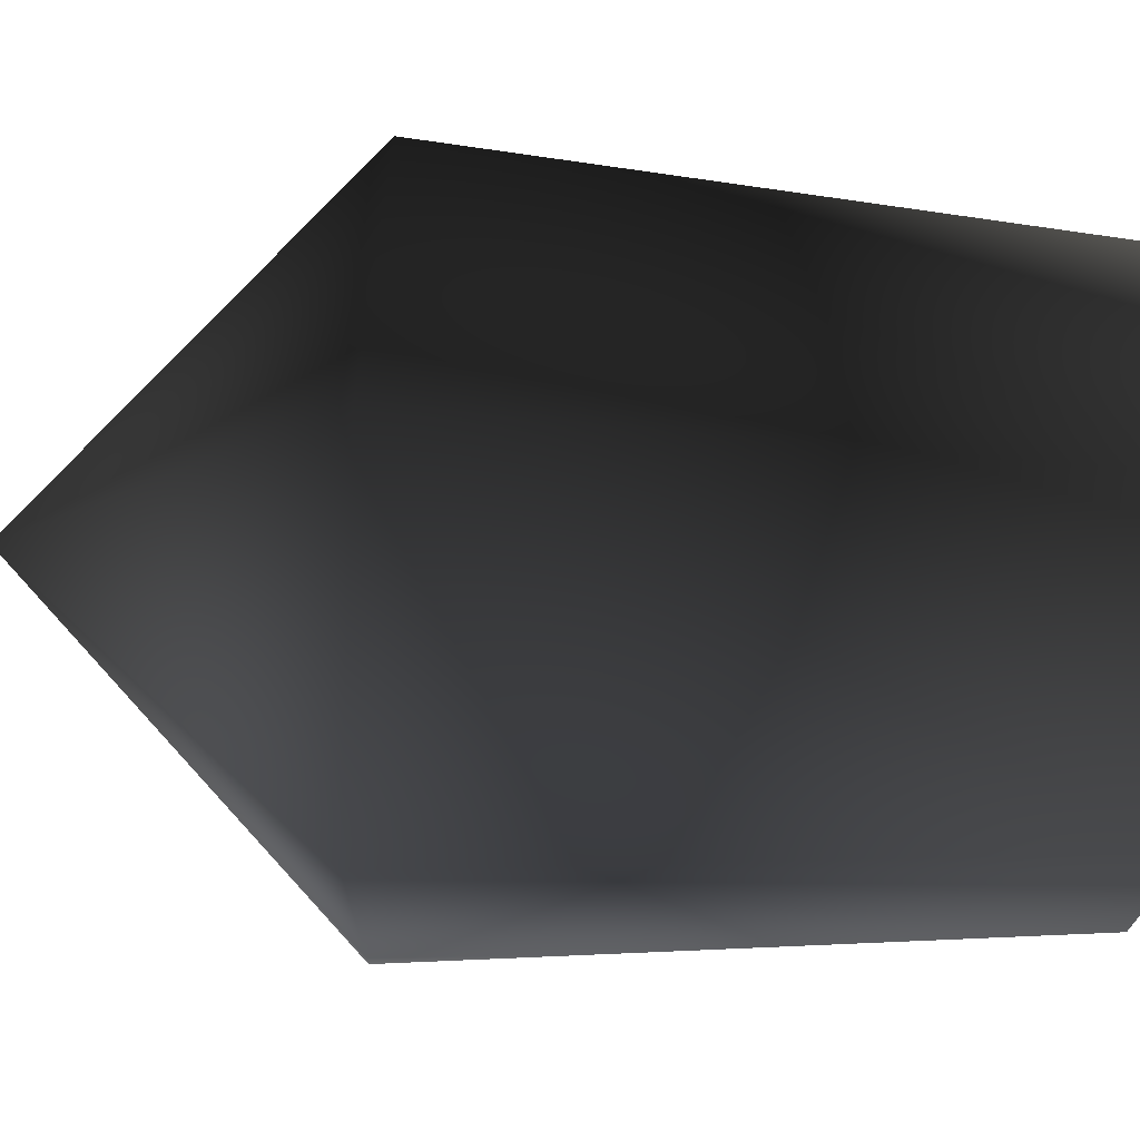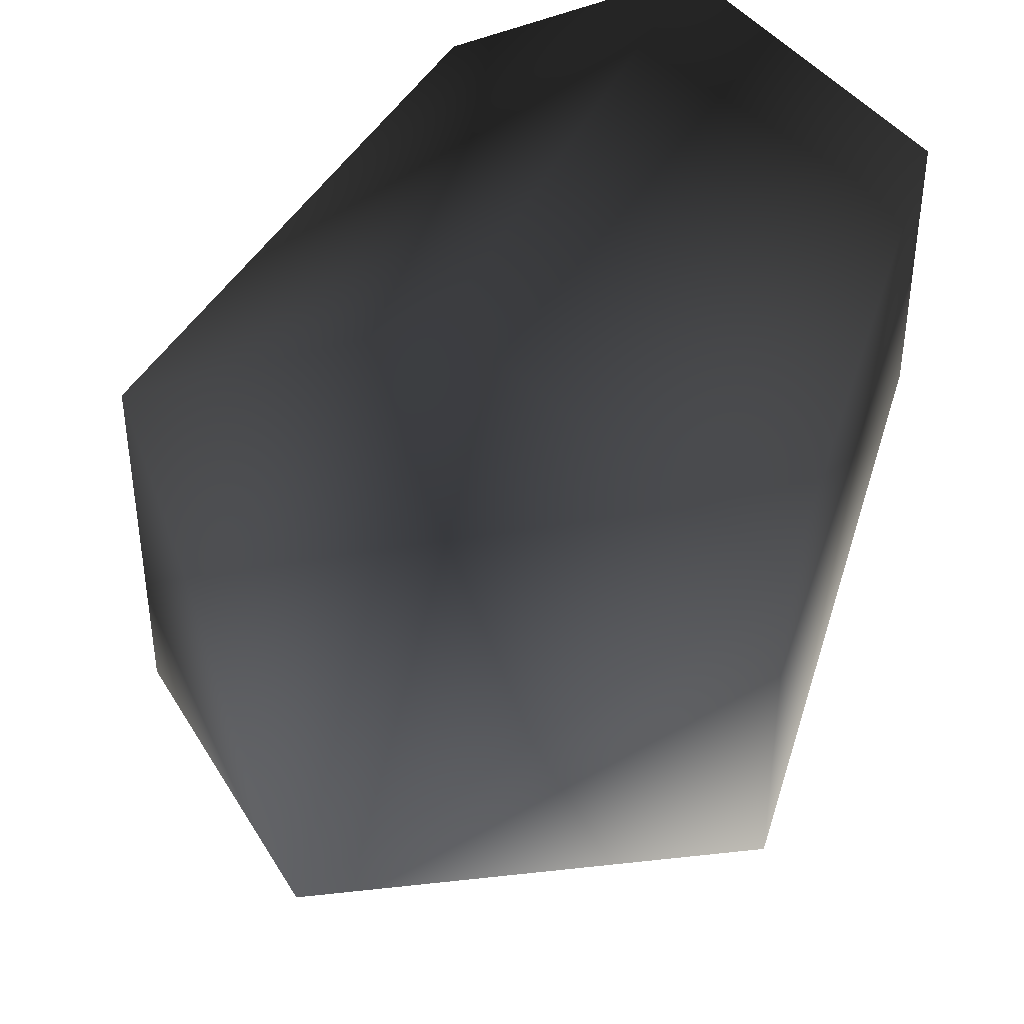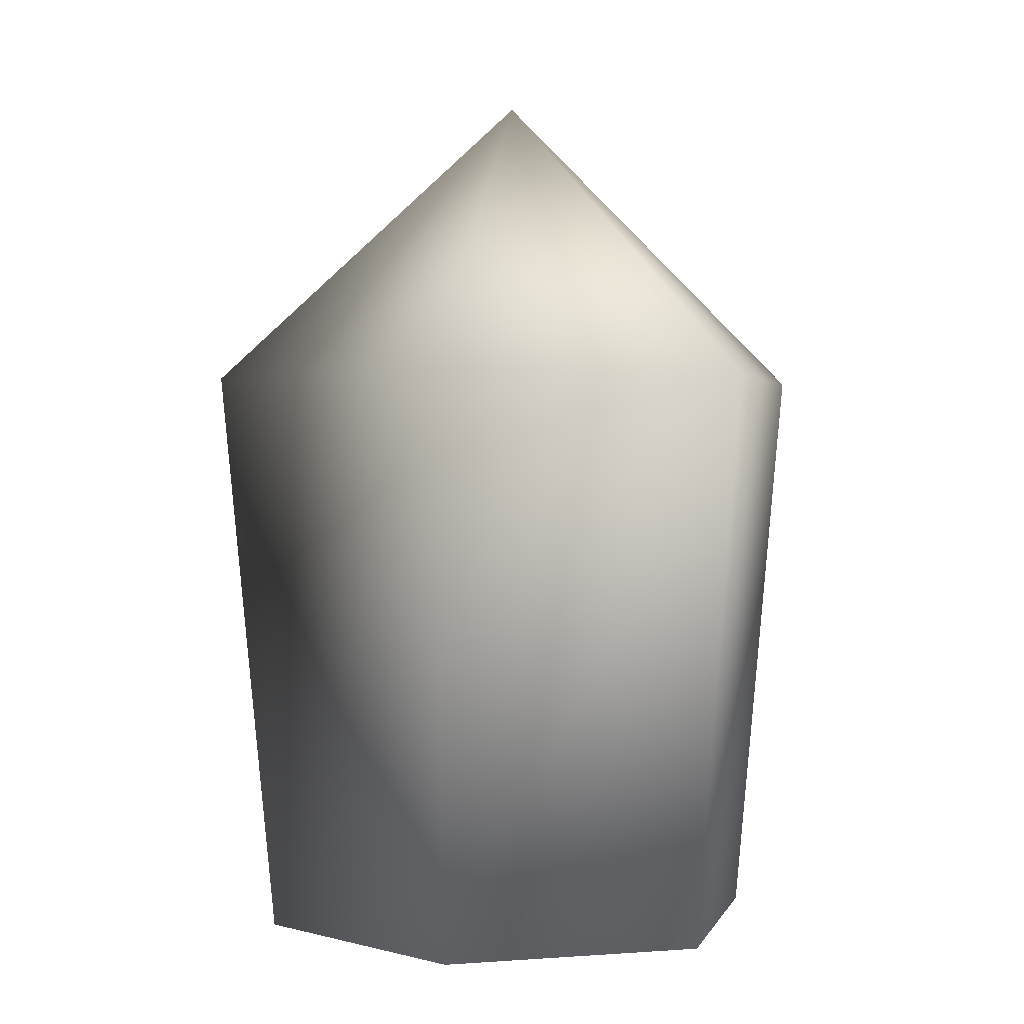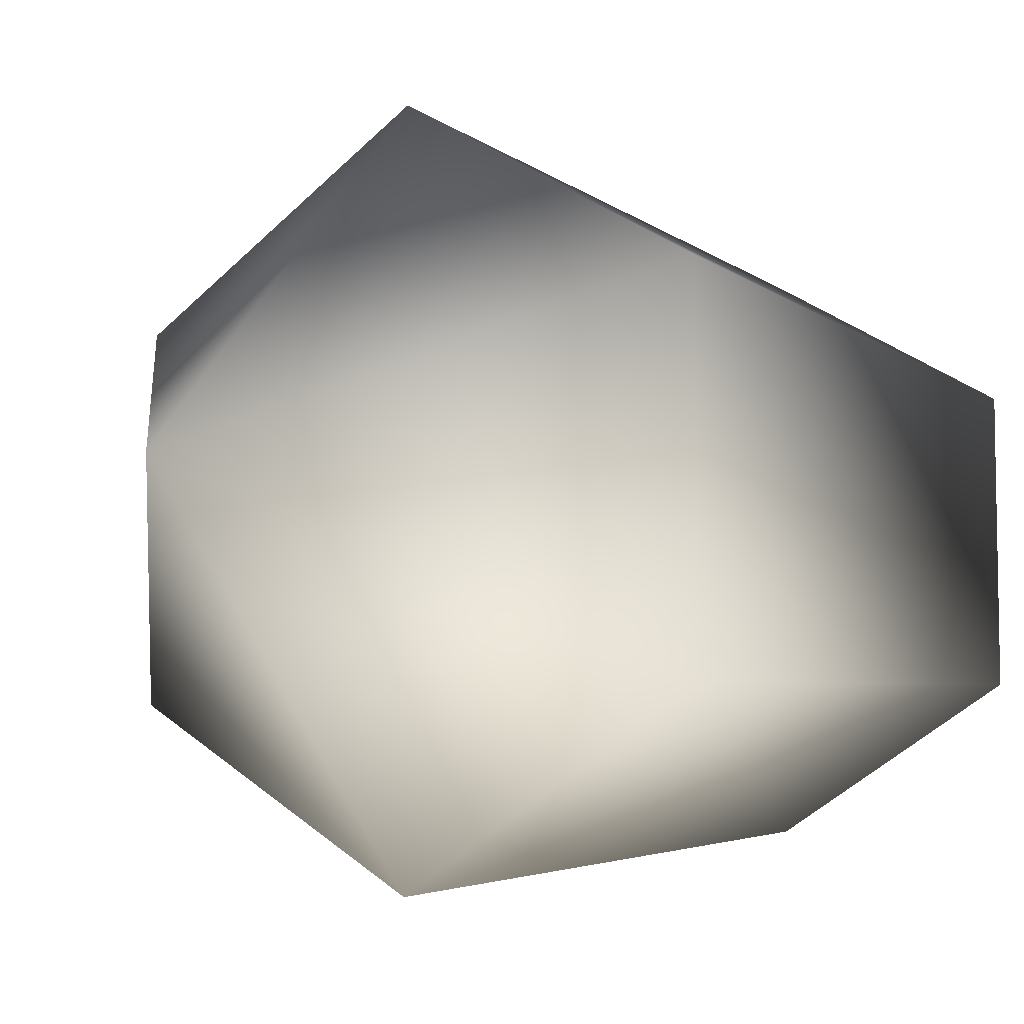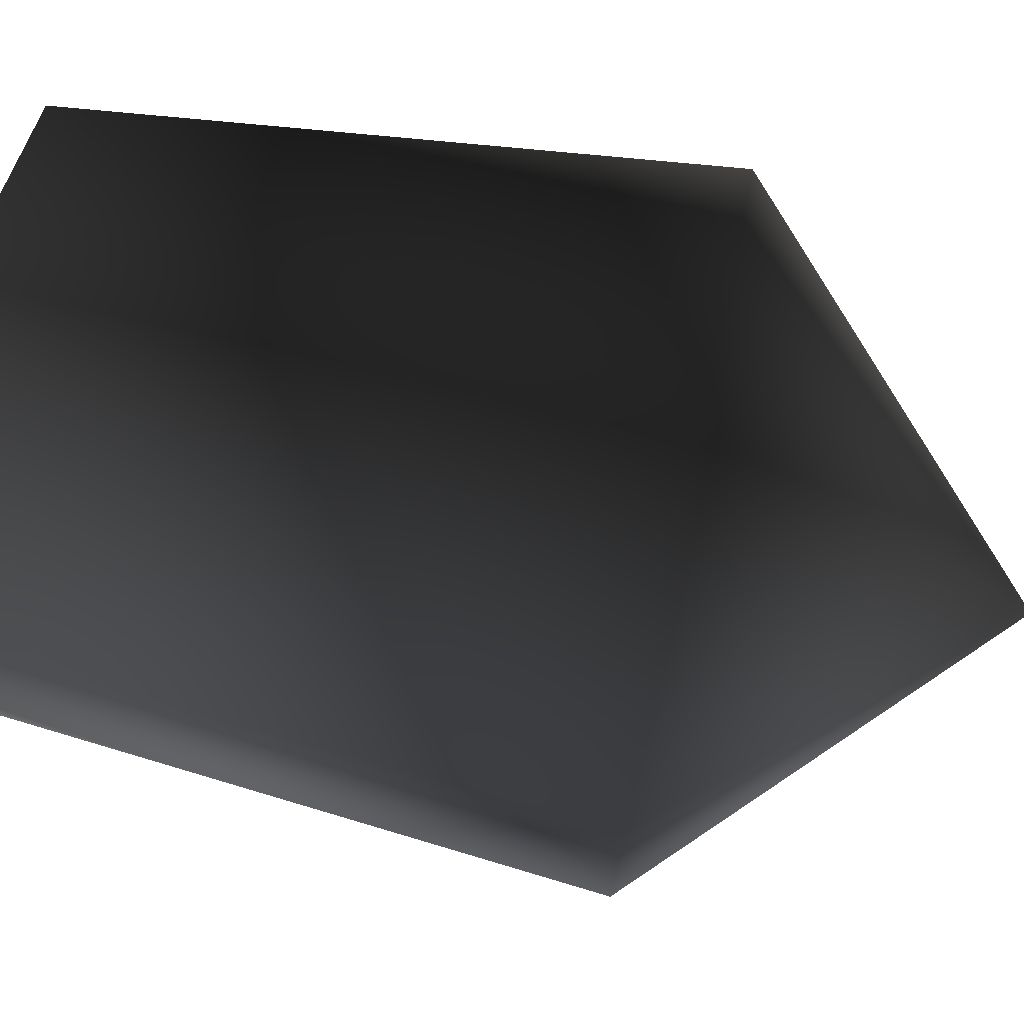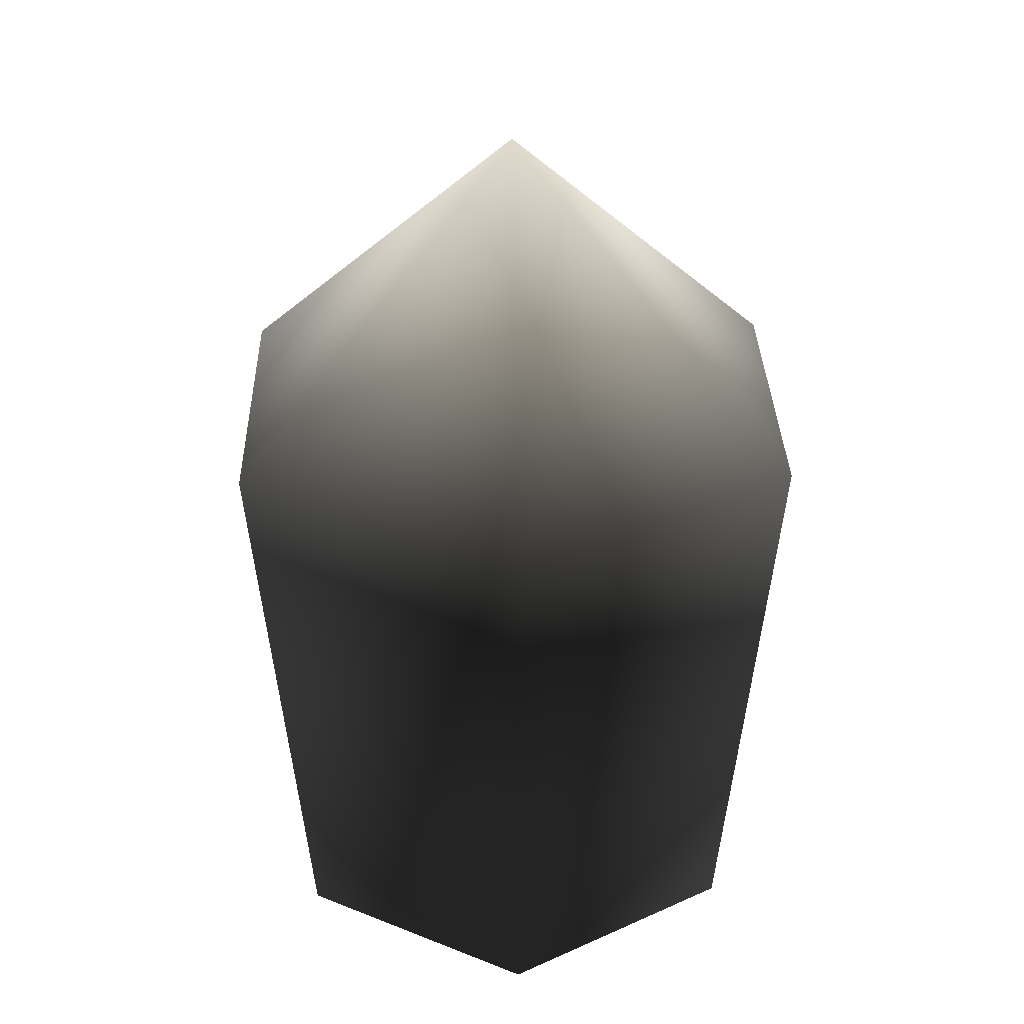
<metadata>
{"format":"obj","ext":"obj","renderer":"f3d","projection":"perspective","resolution":1024,"background":"white","views":[{"elev":71.4,"azim":-87.2,"up":"+Z"},{"elev":43.6,"azim":-158.9,"up":"+Z"},{"elev":1.3,"azim":-105.5,"up":"+Y"},{"elev":-7.0,"azim":-143.5,"up":"+Z"},{"elev":73.3,"azim":101.5,"up":"+Z"},{"elev":33.2,"azim":-1.5,"up":"+Y"}]}
</metadata>
<code>
v -0.1345 0.001834 -0.08304
v -0.1345 0.001834 0.06739
v -0.1619 0.3343 0.08319
v -0.004231 0.3343 0.1742
v -0.004231 0.001834 0.1426
v 0.1261 0.001834 -0.08304
v -0.004231 0.3343 -0.1899
v 0.1534 0.3343 -0.09884
v -0.004231 0.001834 -0.1583
v 0.1534 0.3343 0.08319
v -0.004231 0.5038 -0.007826
v -0.1619 0.3343 -0.09884
v -0.004231 0.03124 -0.007826
v 0.1261 0.001834 0.06739
g GUNSHOPMORTARSHELL
o GUNSHOPMORTARSHELL0
f 1 2 3
f 2 4 3
f 2 5 4
f 6 7 8
f 6 9 7
f 5 10 4
f 11 4 10
f 11 3 4
f 11 12 3
f 1 3 12
f 9 1 12
f 13 1 9
f 13 9 6
f 13 6 14
f 14 6 8
f 9 12 7
f 11 7 12
f 11 8 7
f 11 10 8
f 14 8 10
f 5 14 10
f 13 14 5
f 13 5 2
f 13 2 1

</code>
